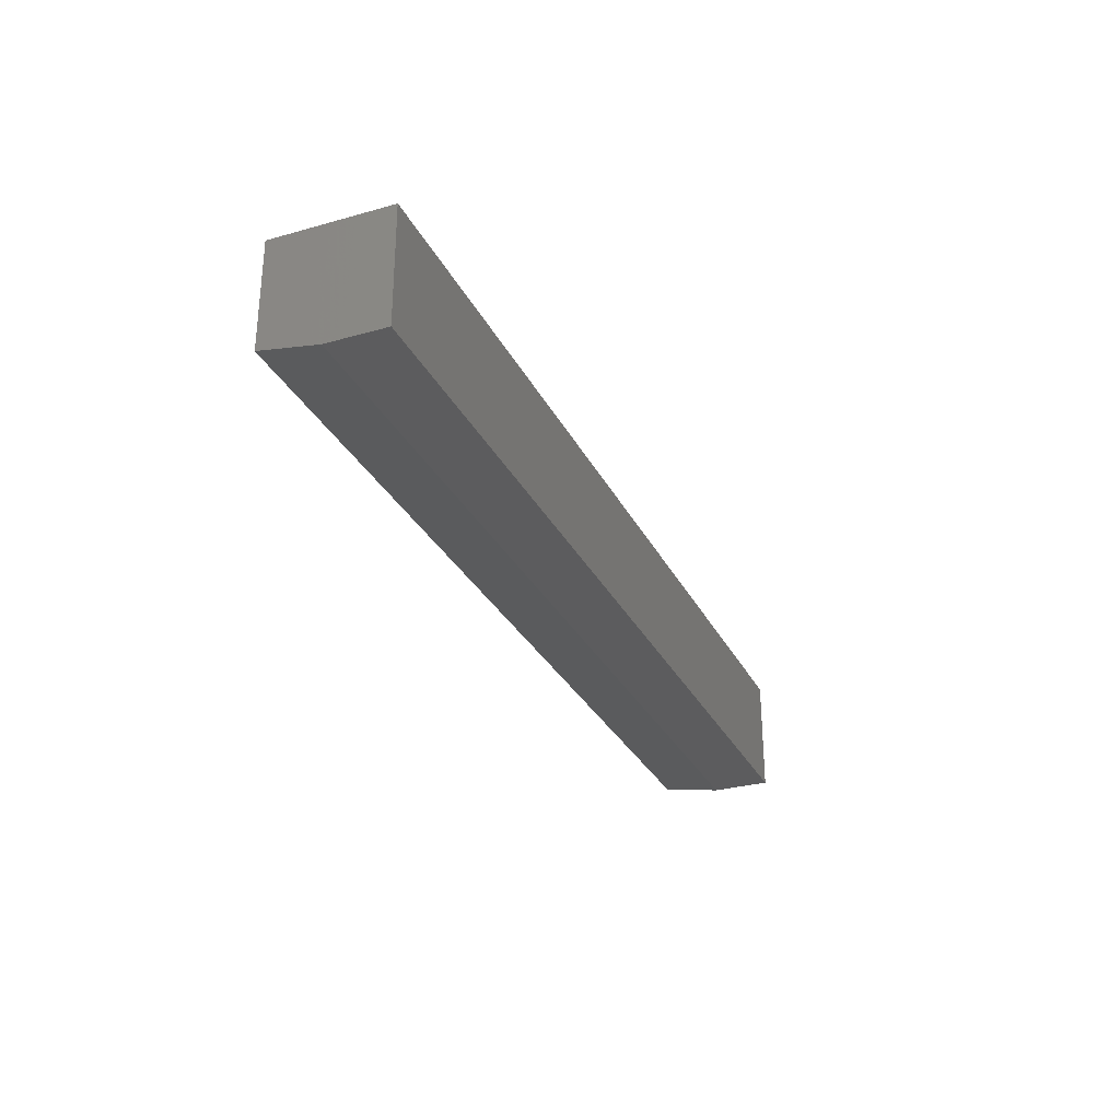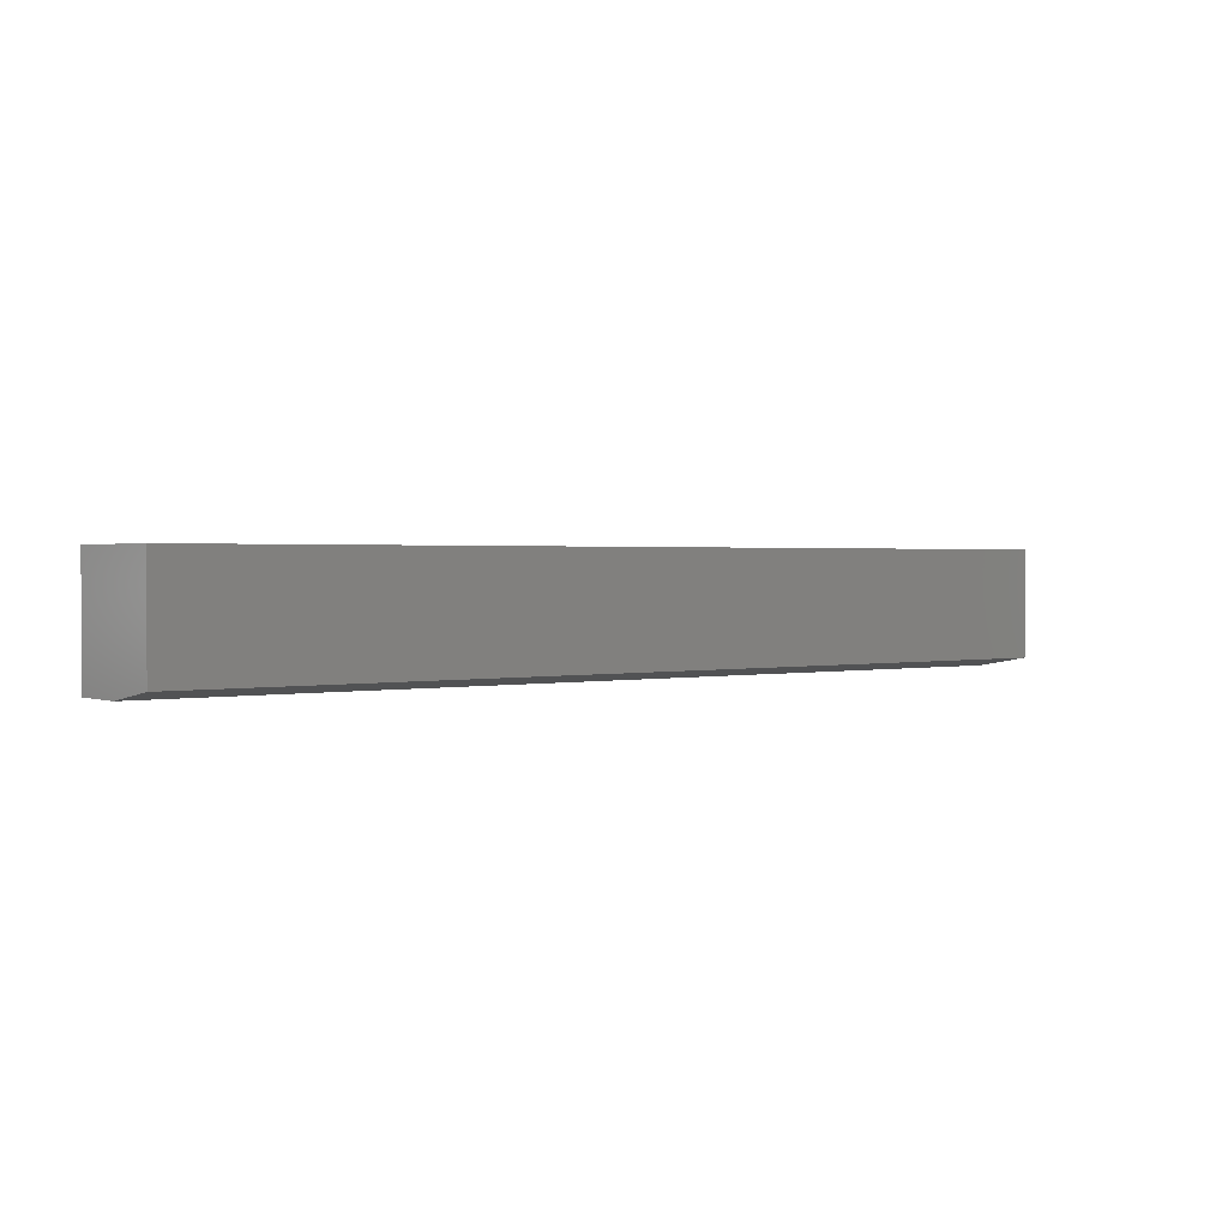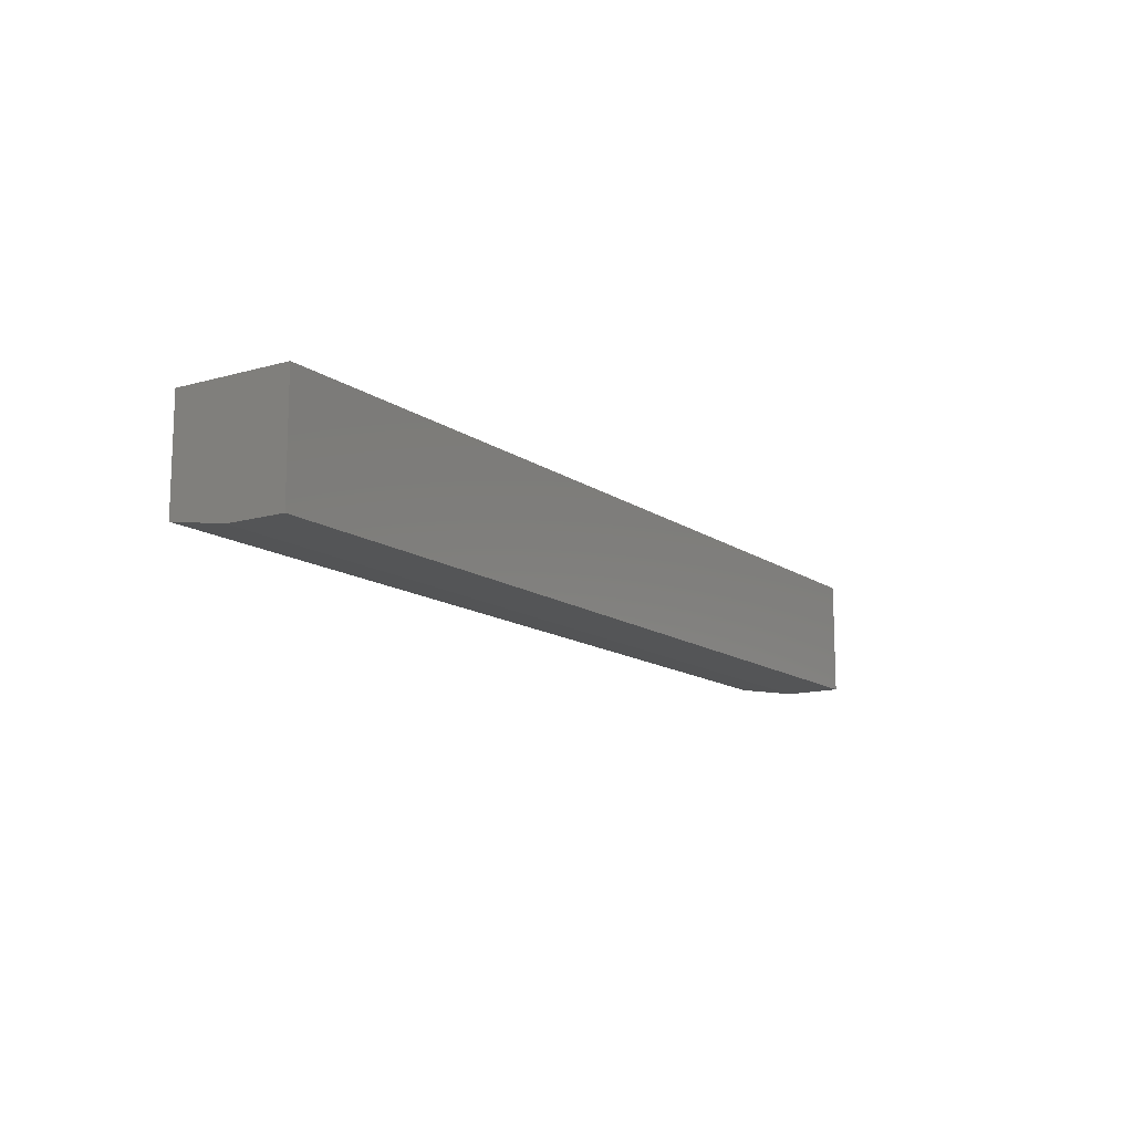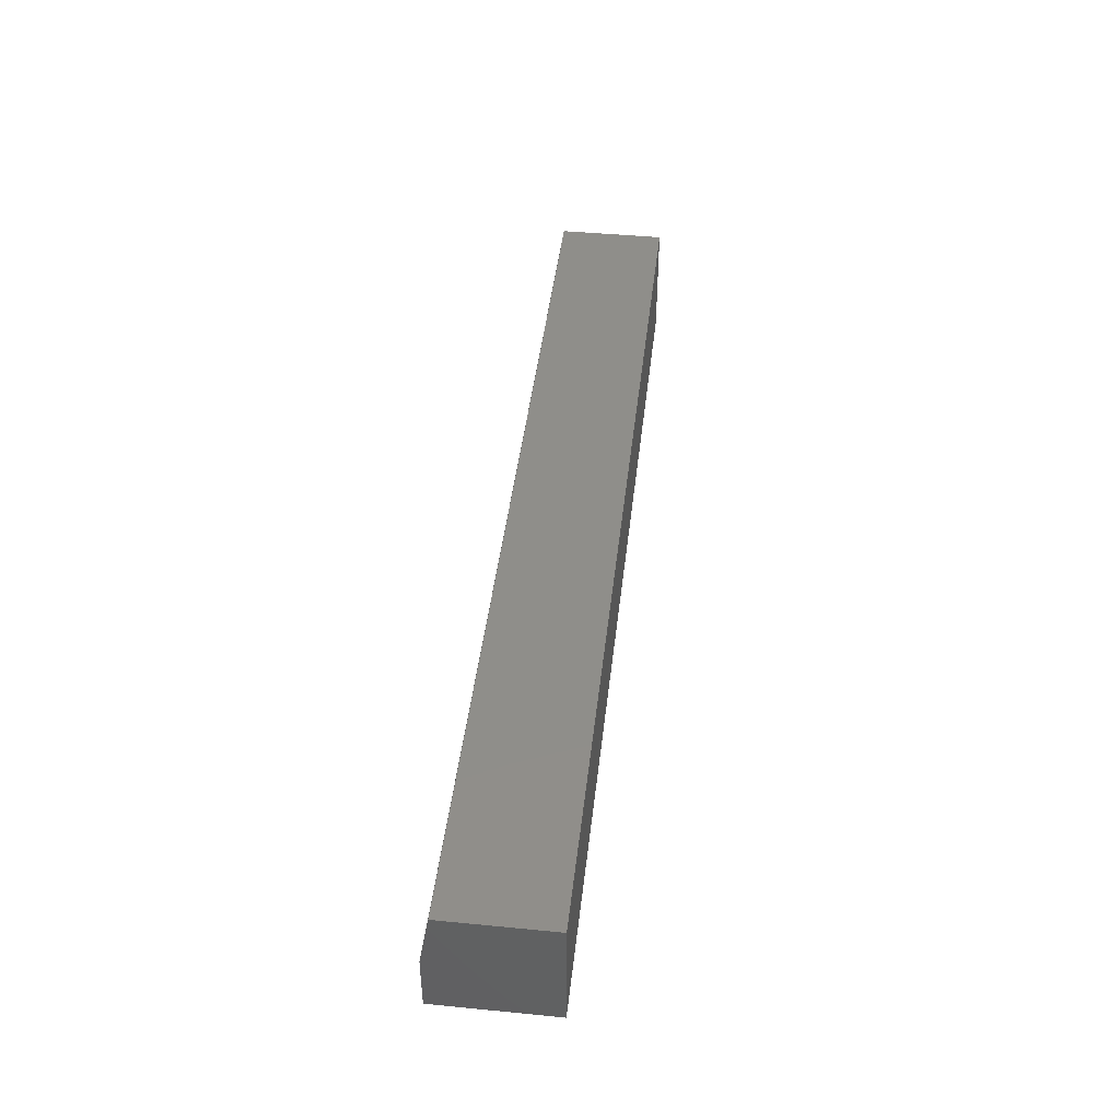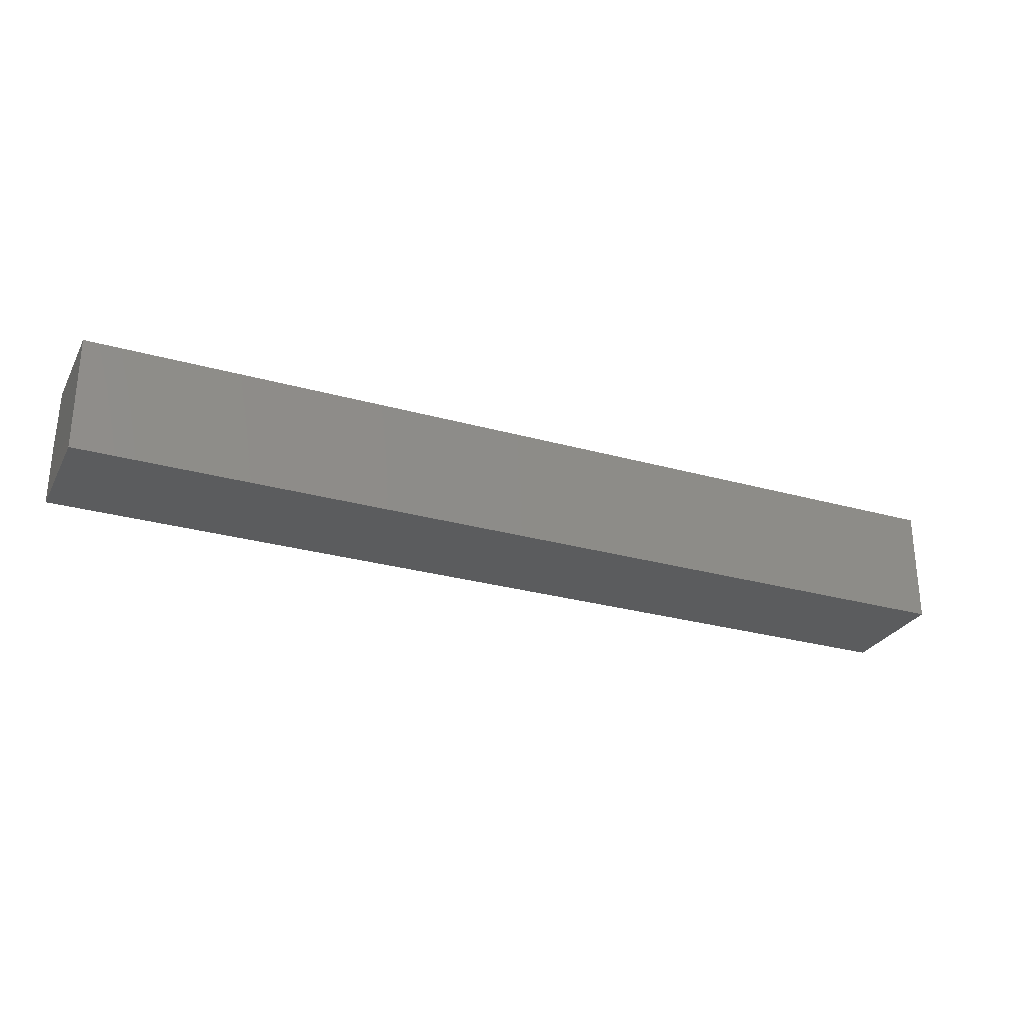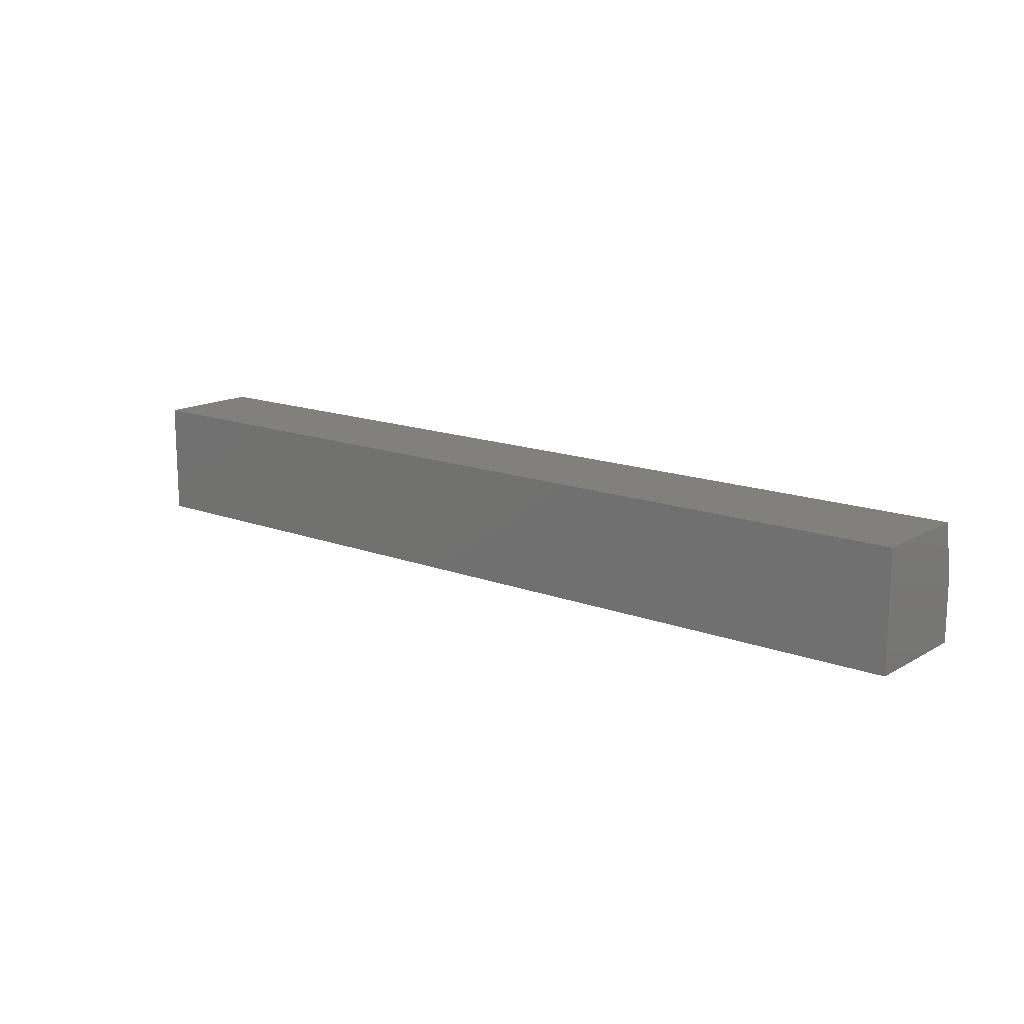
<metadata>
{"format":"stl","ext":"stl","renderer":"f3d","projection":"perspective","resolution":1024,"background":"white","views":[{"elev":-29.5,"azim":-67.5,"up":"+Z"},{"elev":1.3,"azim":142.7,"up":"+Z"},{"elev":-13.1,"azim":-57.0,"up":"+Z"},{"elev":43.9,"azim":-83.5,"up":"+Y"},{"elev":-27.8,"azim":-23.3,"up":"+Y"},{"elev":14.8,"azim":39.2,"up":"+Y"}]}
</metadata>
<code>
# stl→obj: 10 verts, 16 faces
v 0.75 0.04688 0.04688
v 0.75 -0.04688 0.04688
v 0.75 0.04688 -0.03906
v 0.75 -0.04688 -0.04688
v 0.75 0 -0.04688
v 1.792e-34 0 -0.04688
v 0 -0.04688 -0.04688
v -4.879e-19 0.04688 -0.03906
v -5.855e-18 -0.04688 0.04688
v -5.855e-18 0.04688 0.04688
f 1 2 3
f 3 2 4
f 3 4 5
f 6 7 8
f 8 7 9
f 8 9 10
f 8 10 3
f 3 10 1
f 7 6 4
f 4 6 5
f 5 6 3
f 3 6 8
f 9 7 2
f 2 7 4
f 10 9 1
f 1 9 2

</code>
